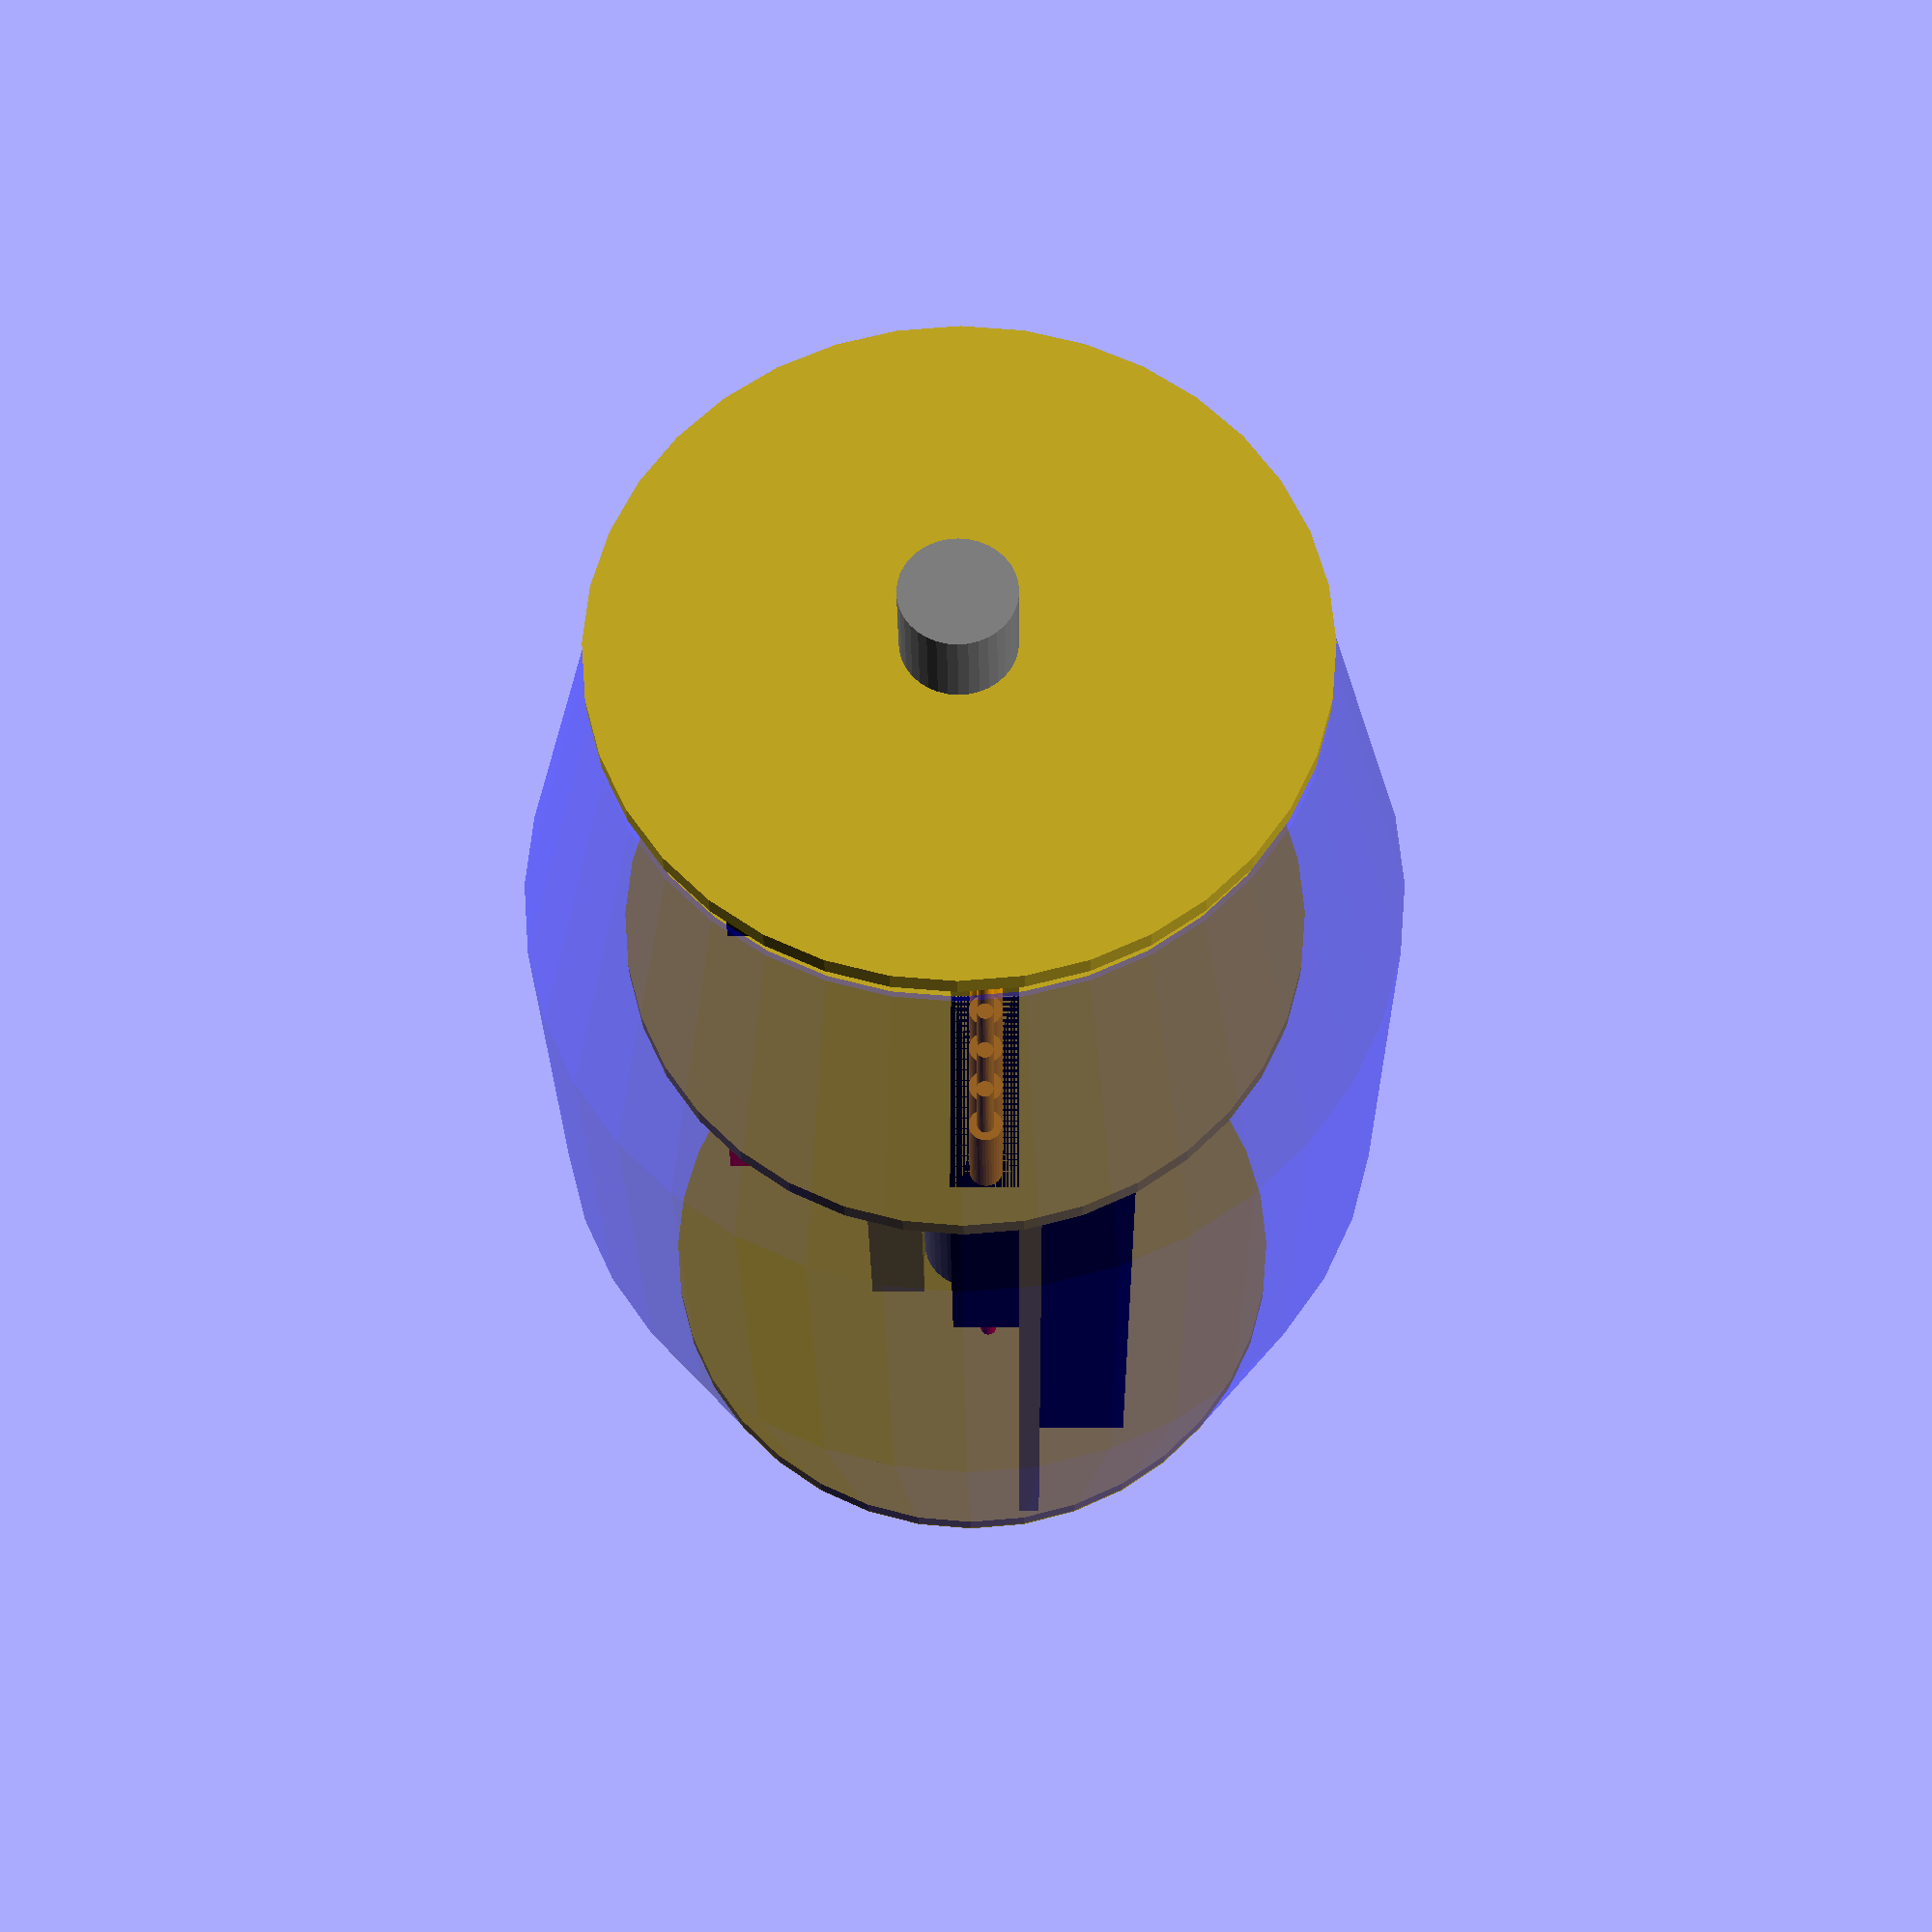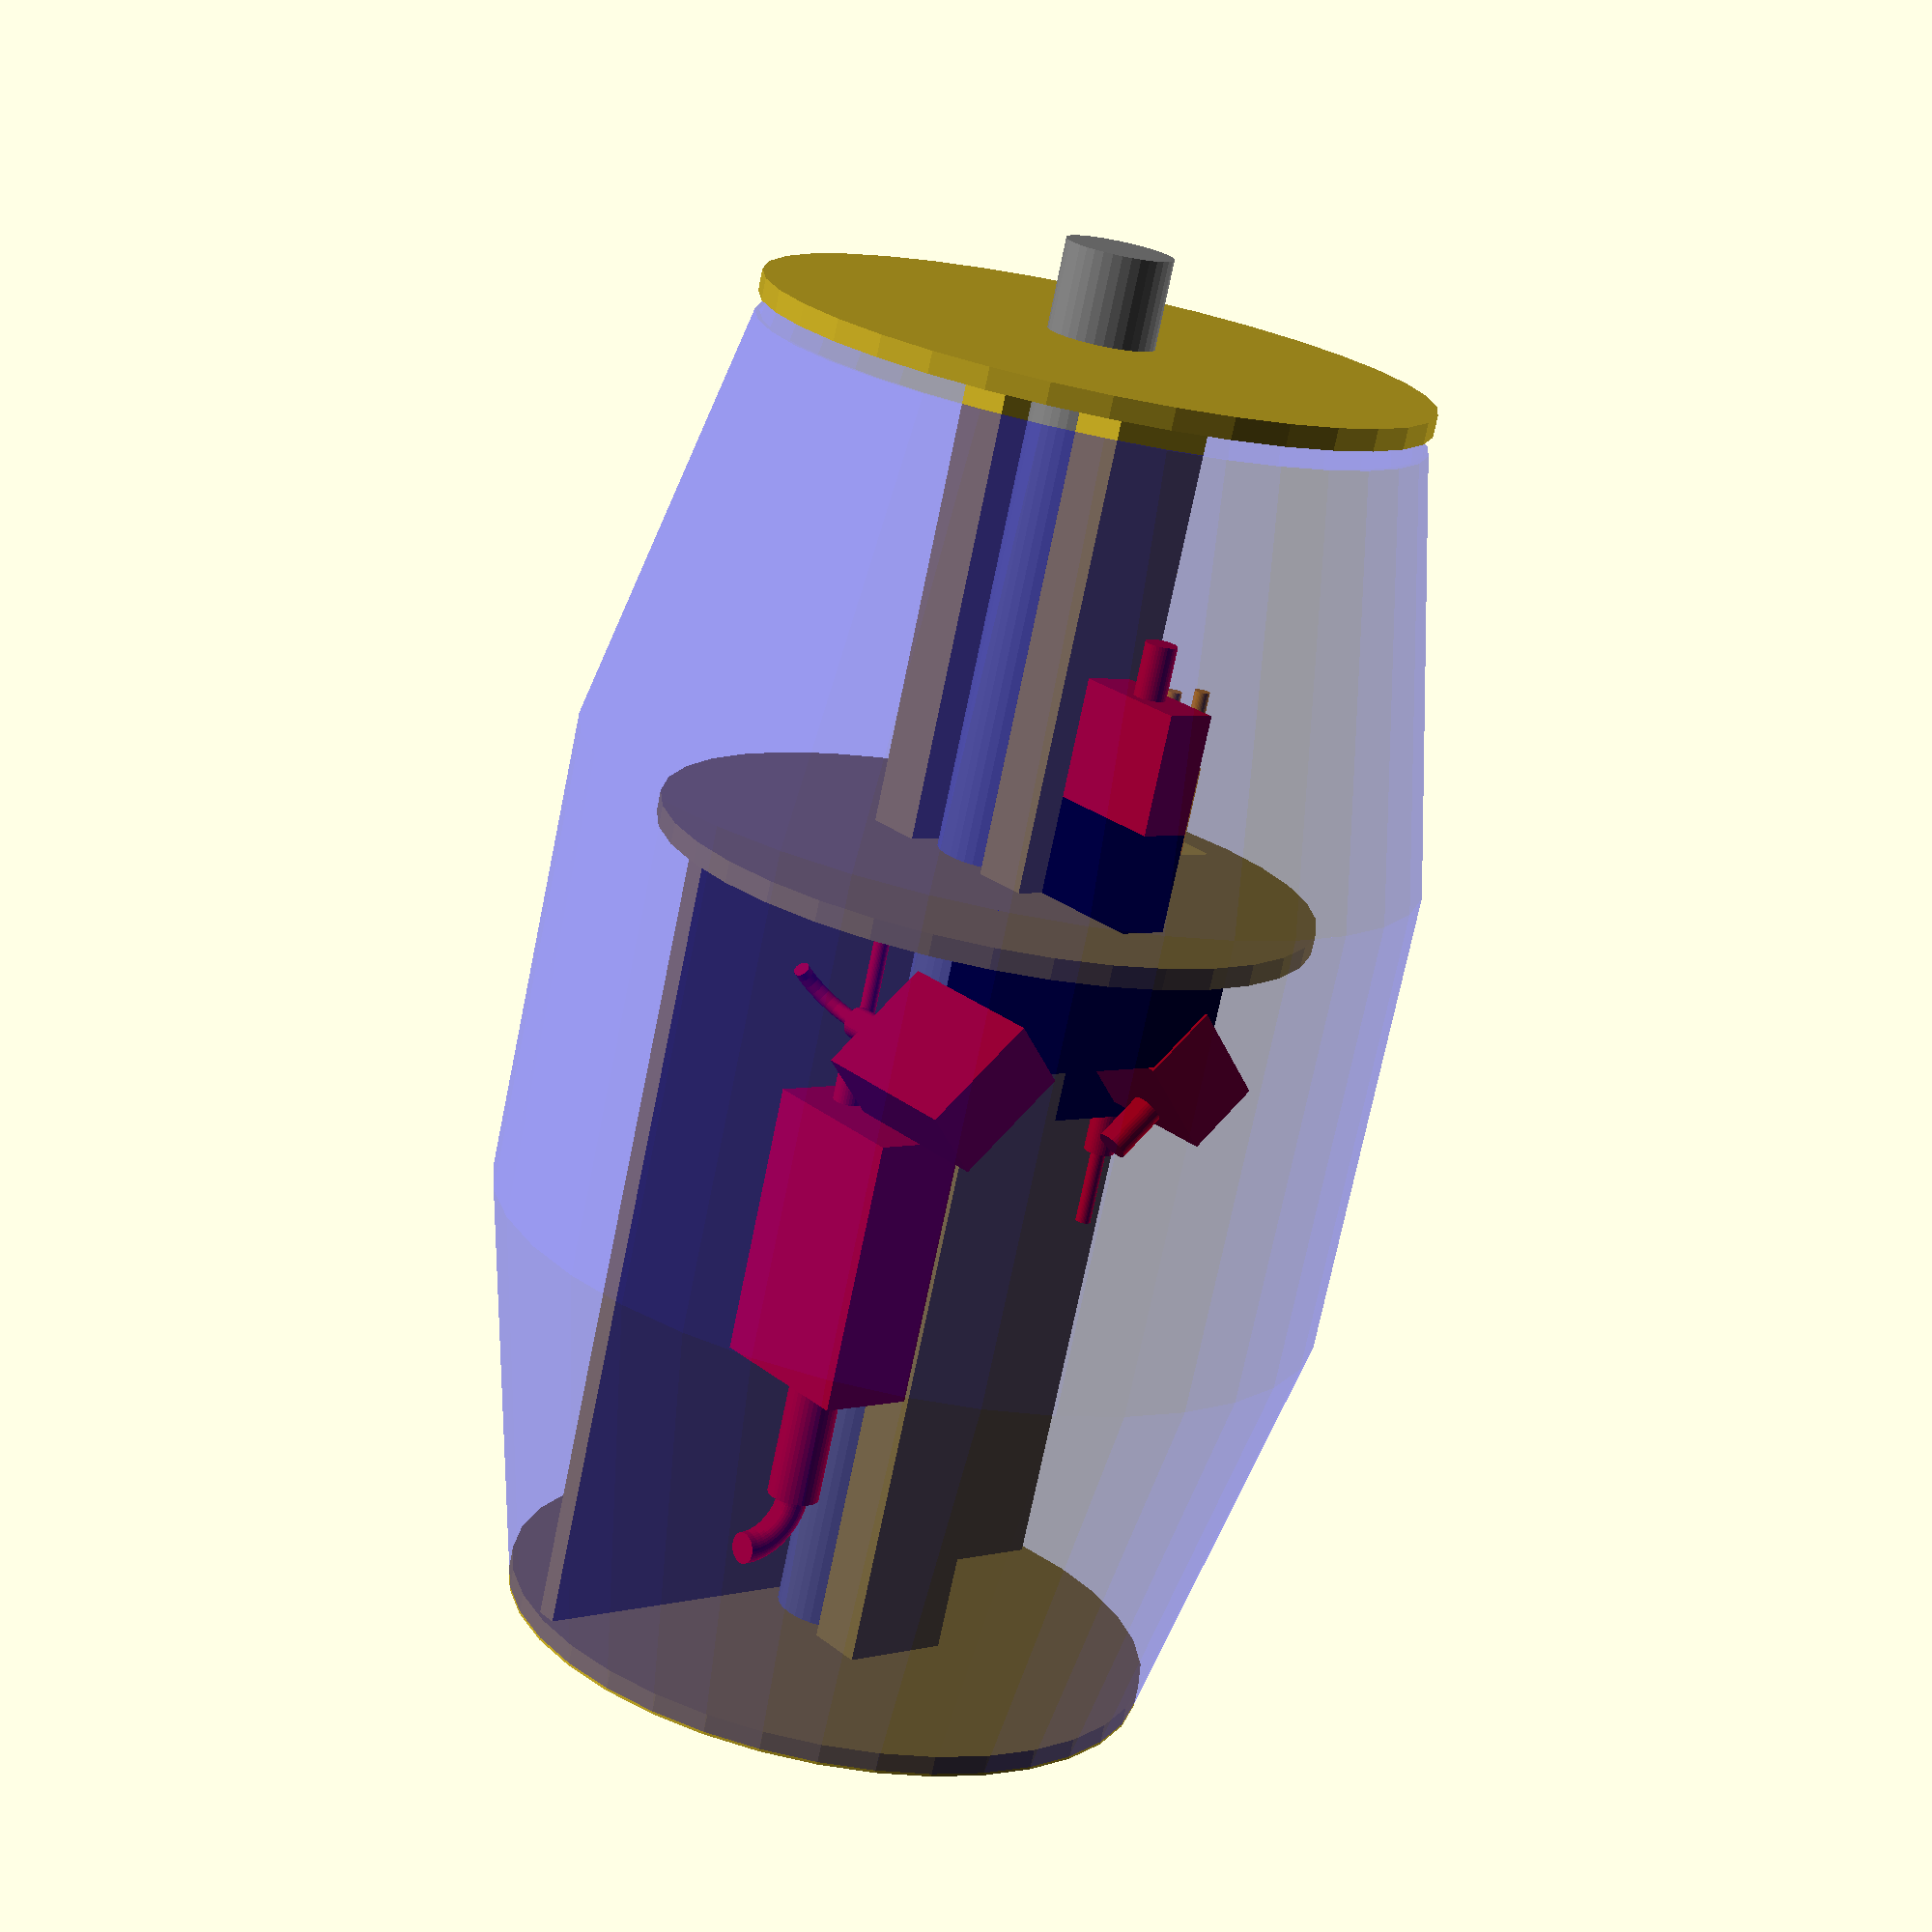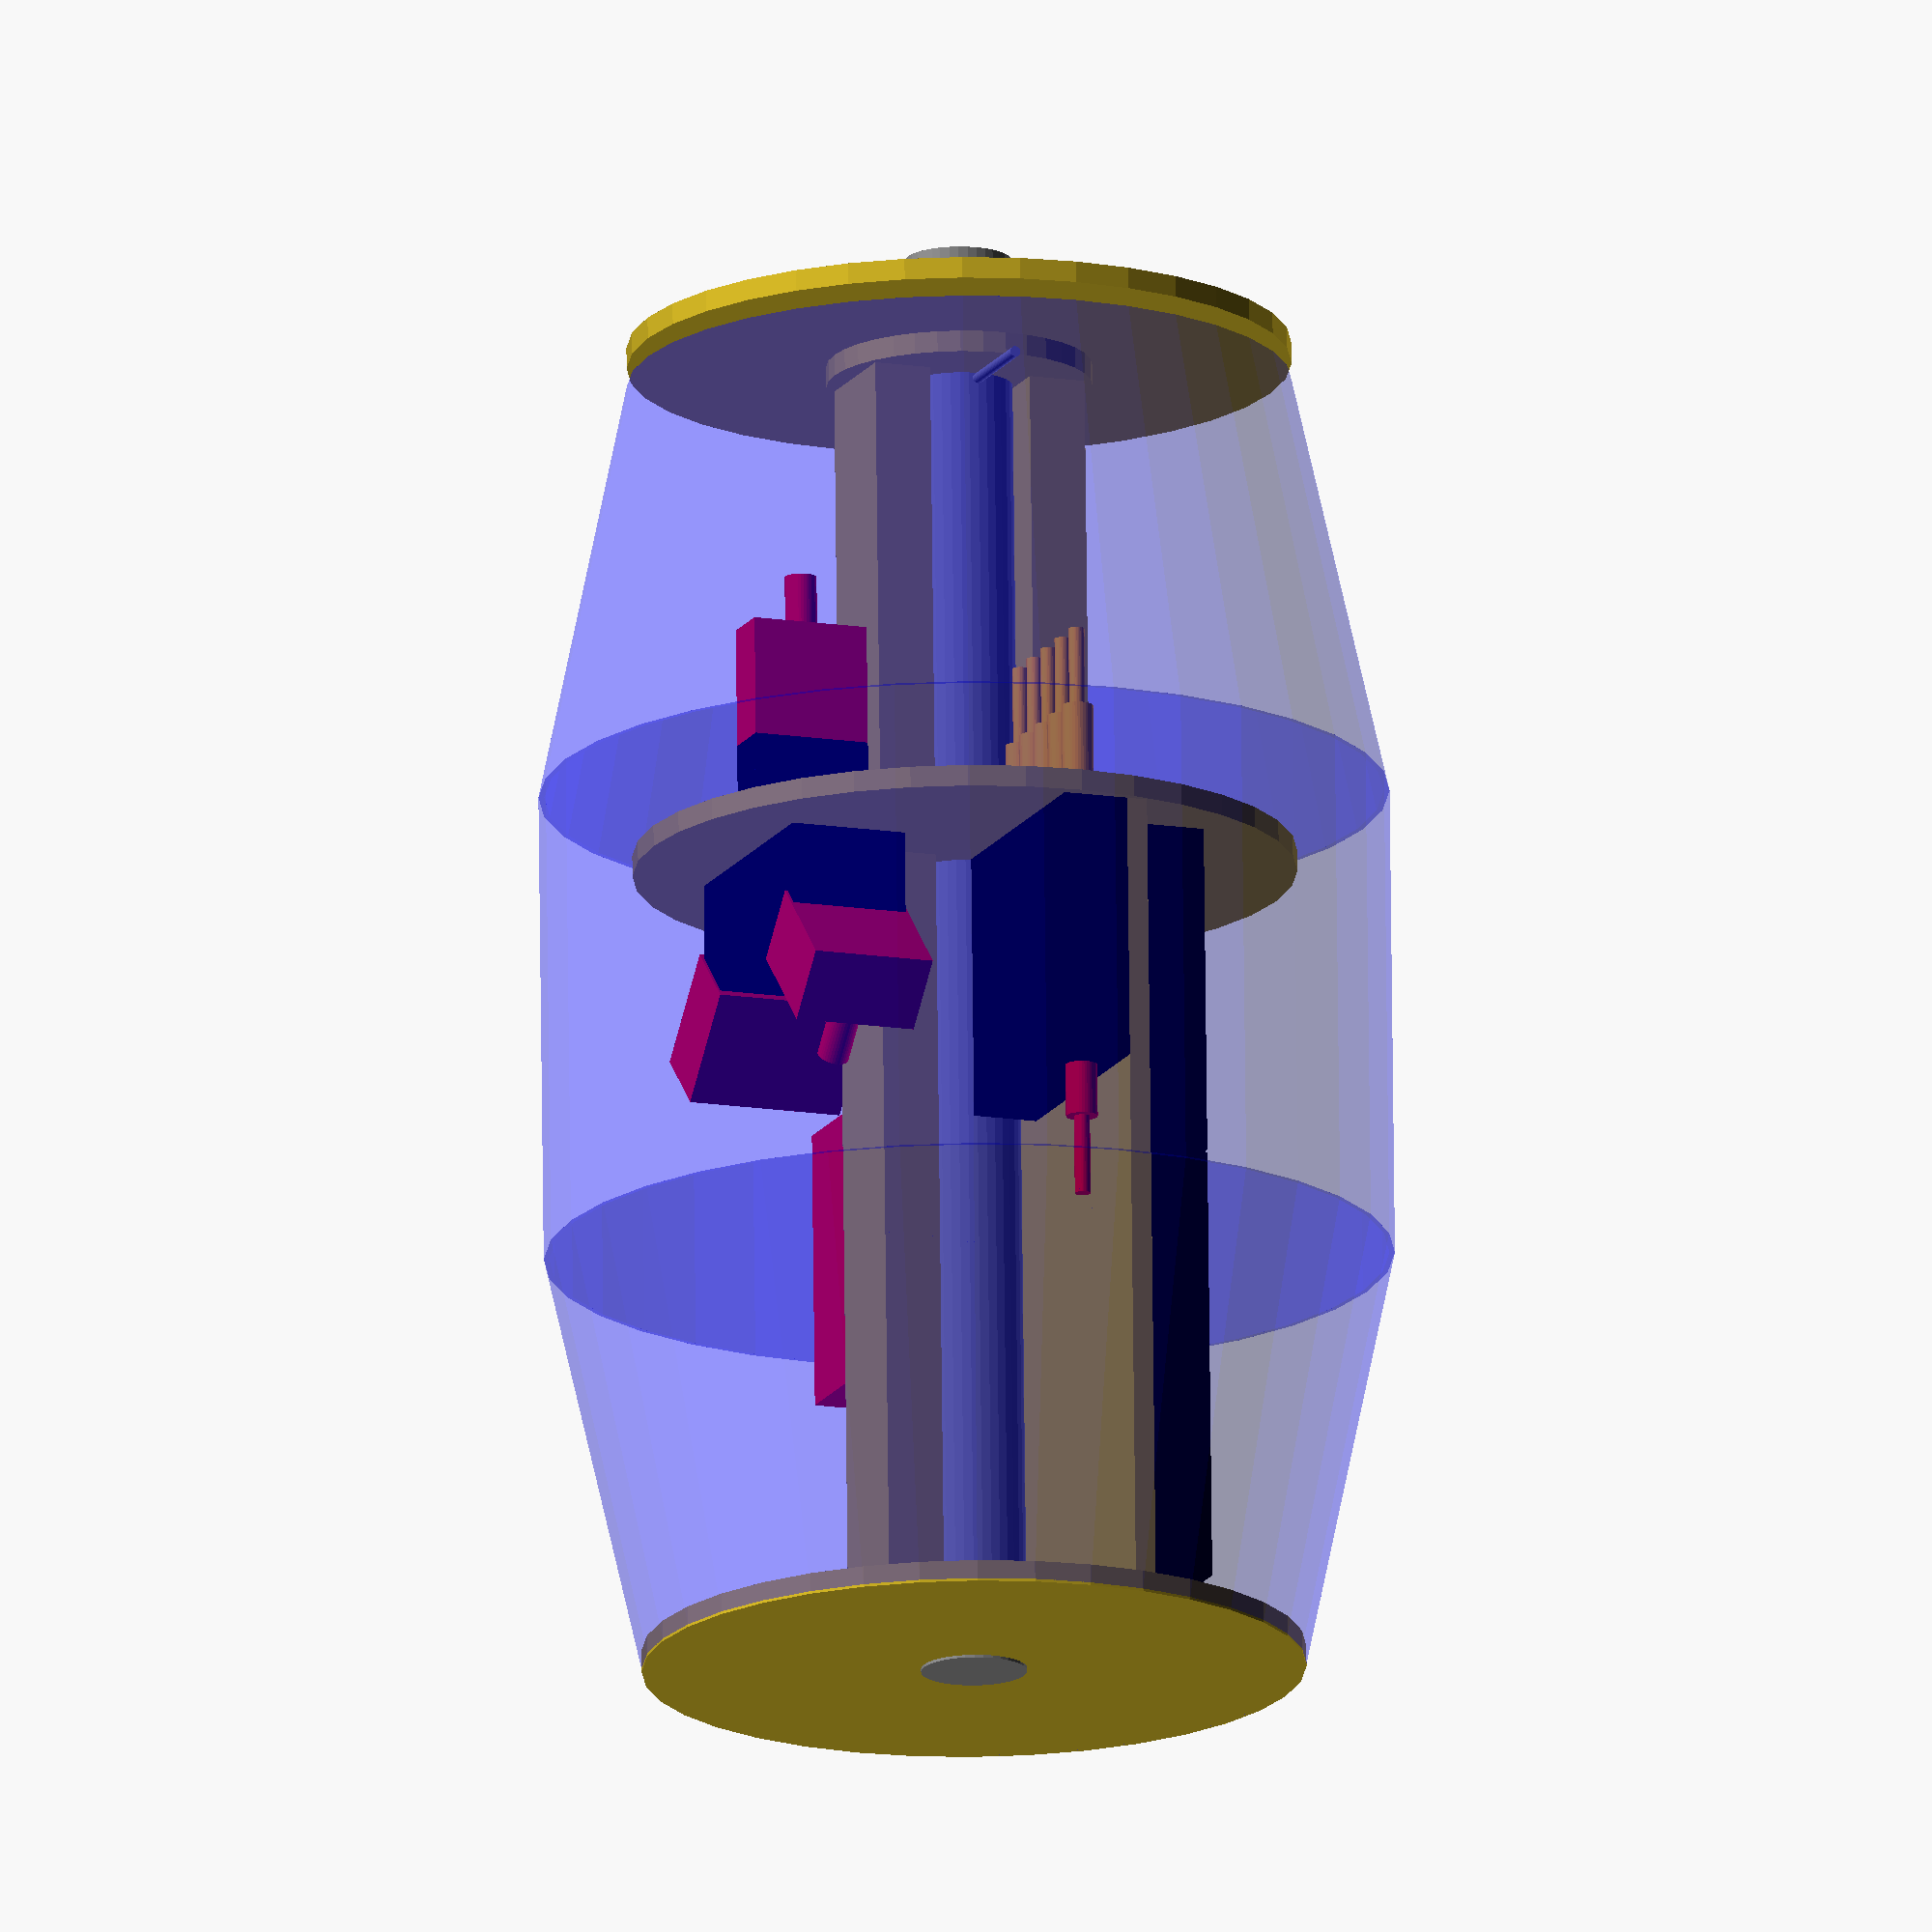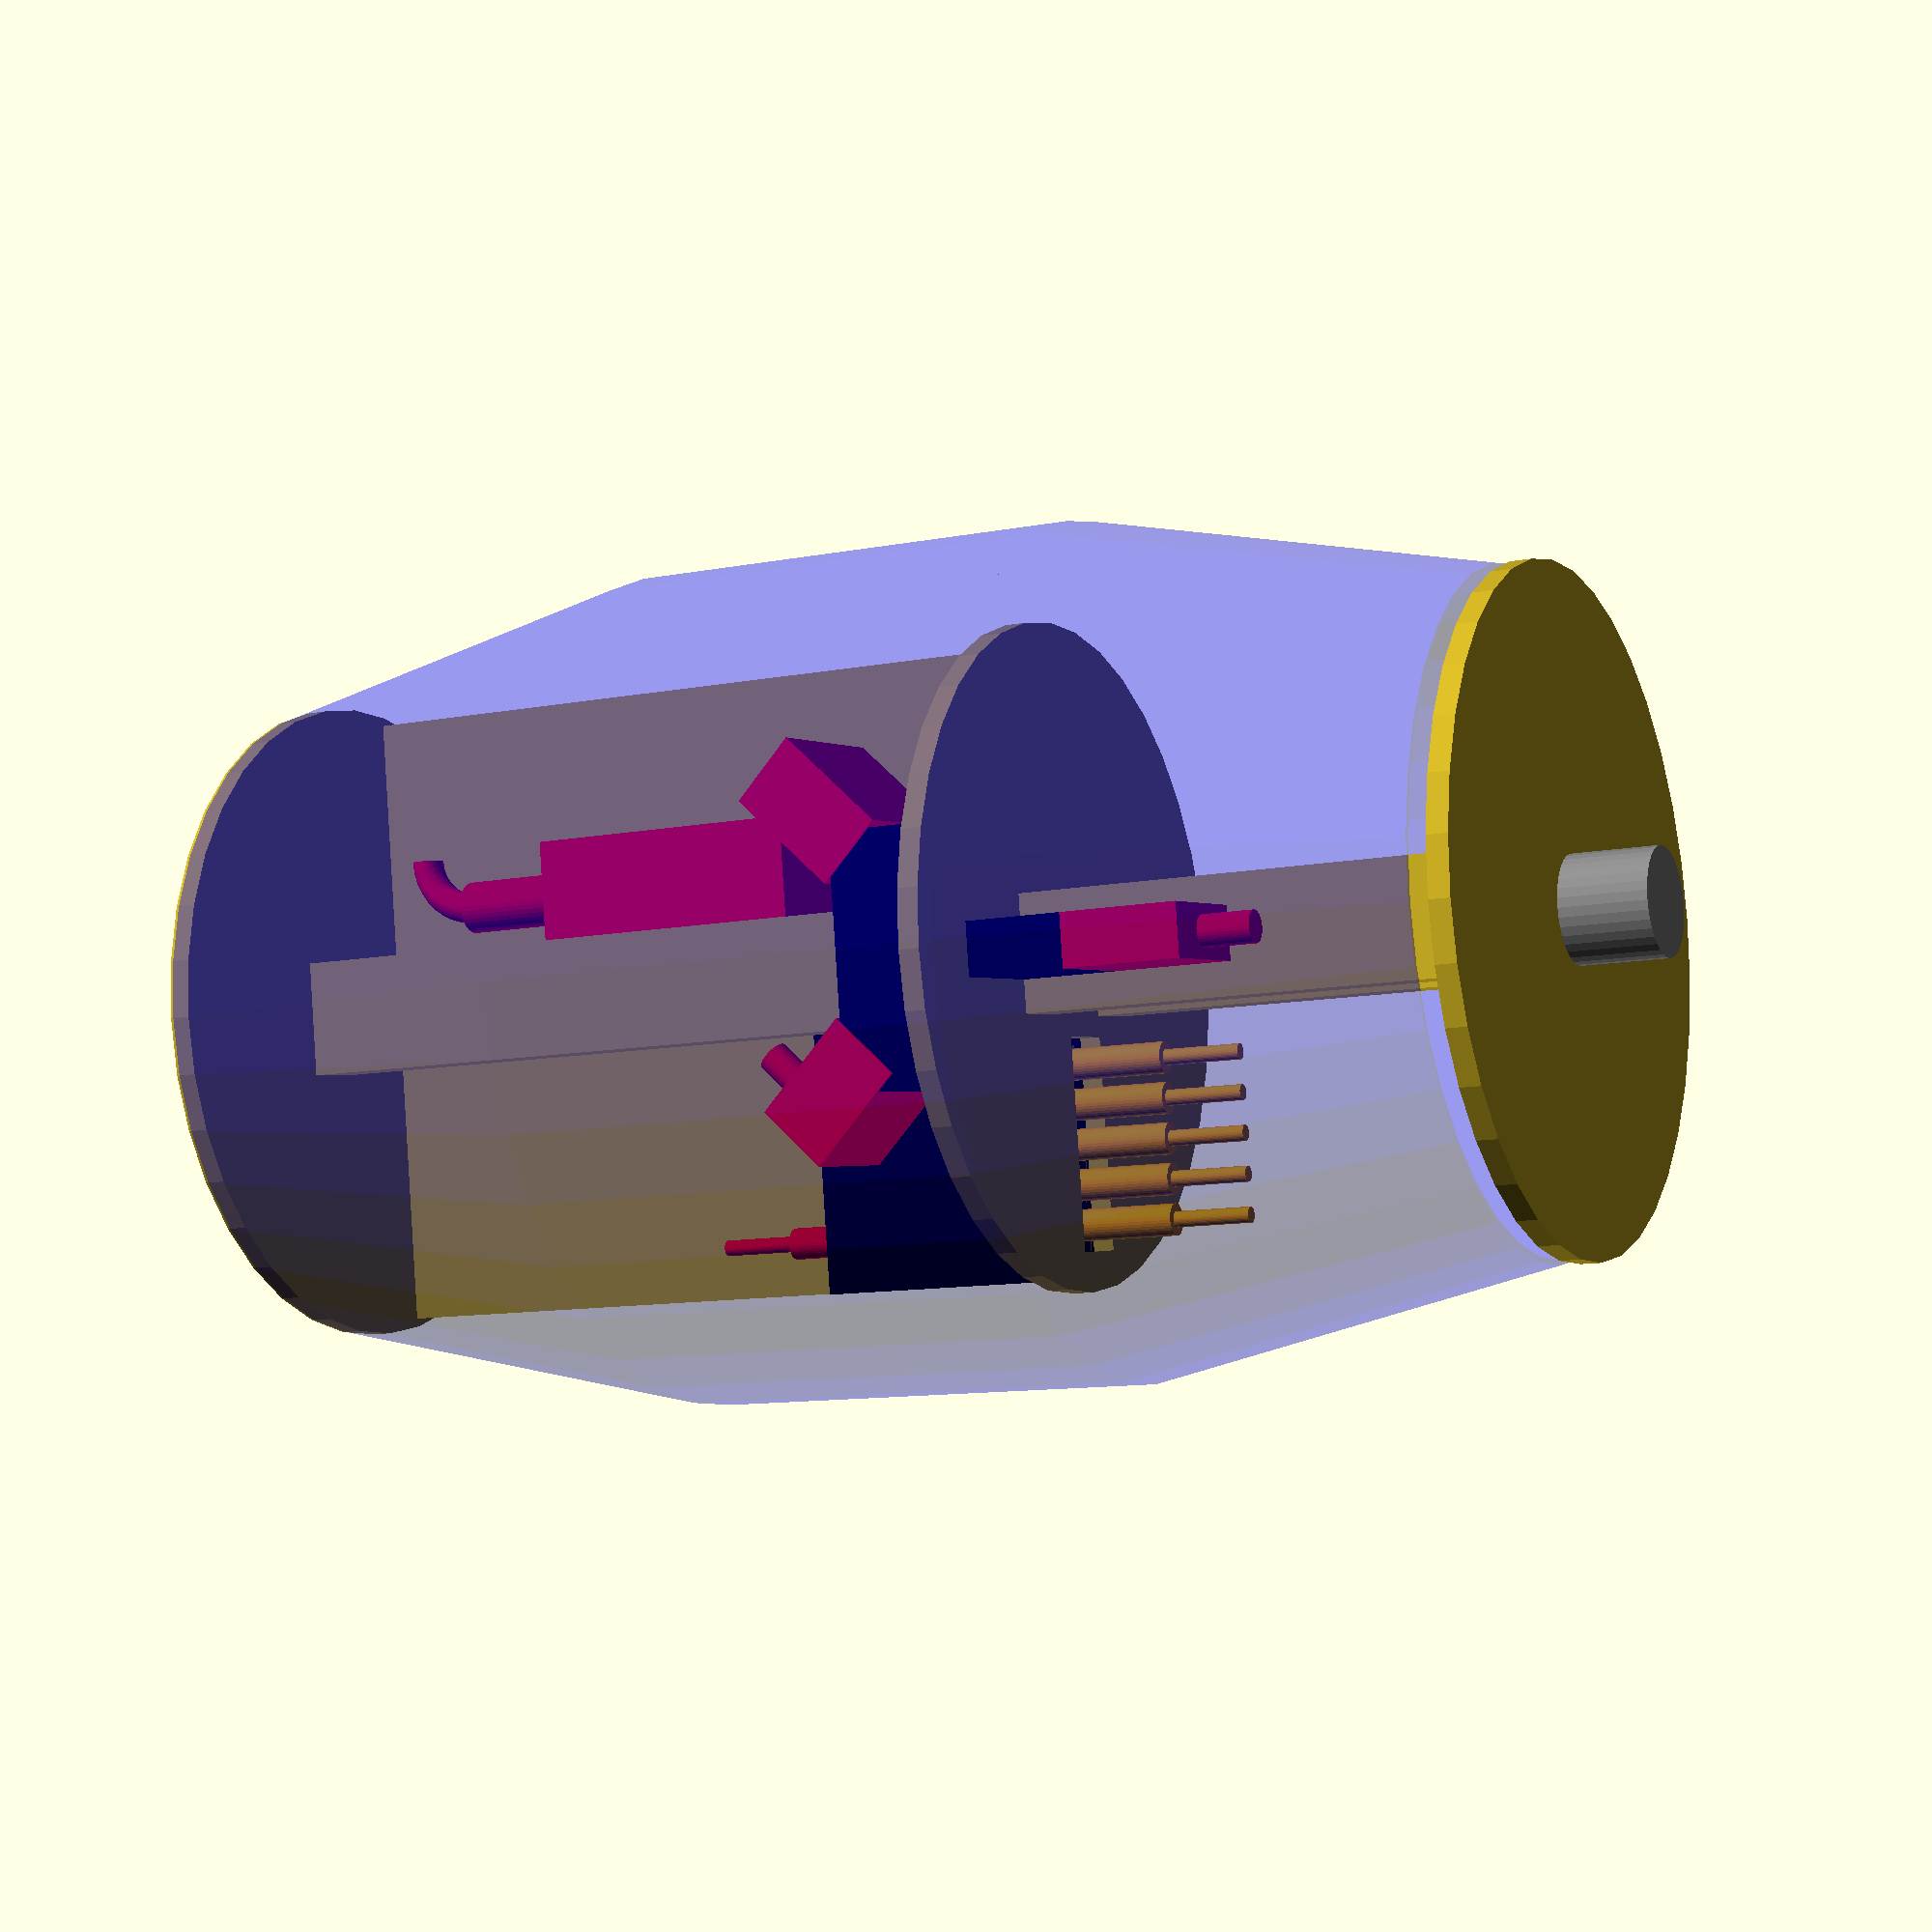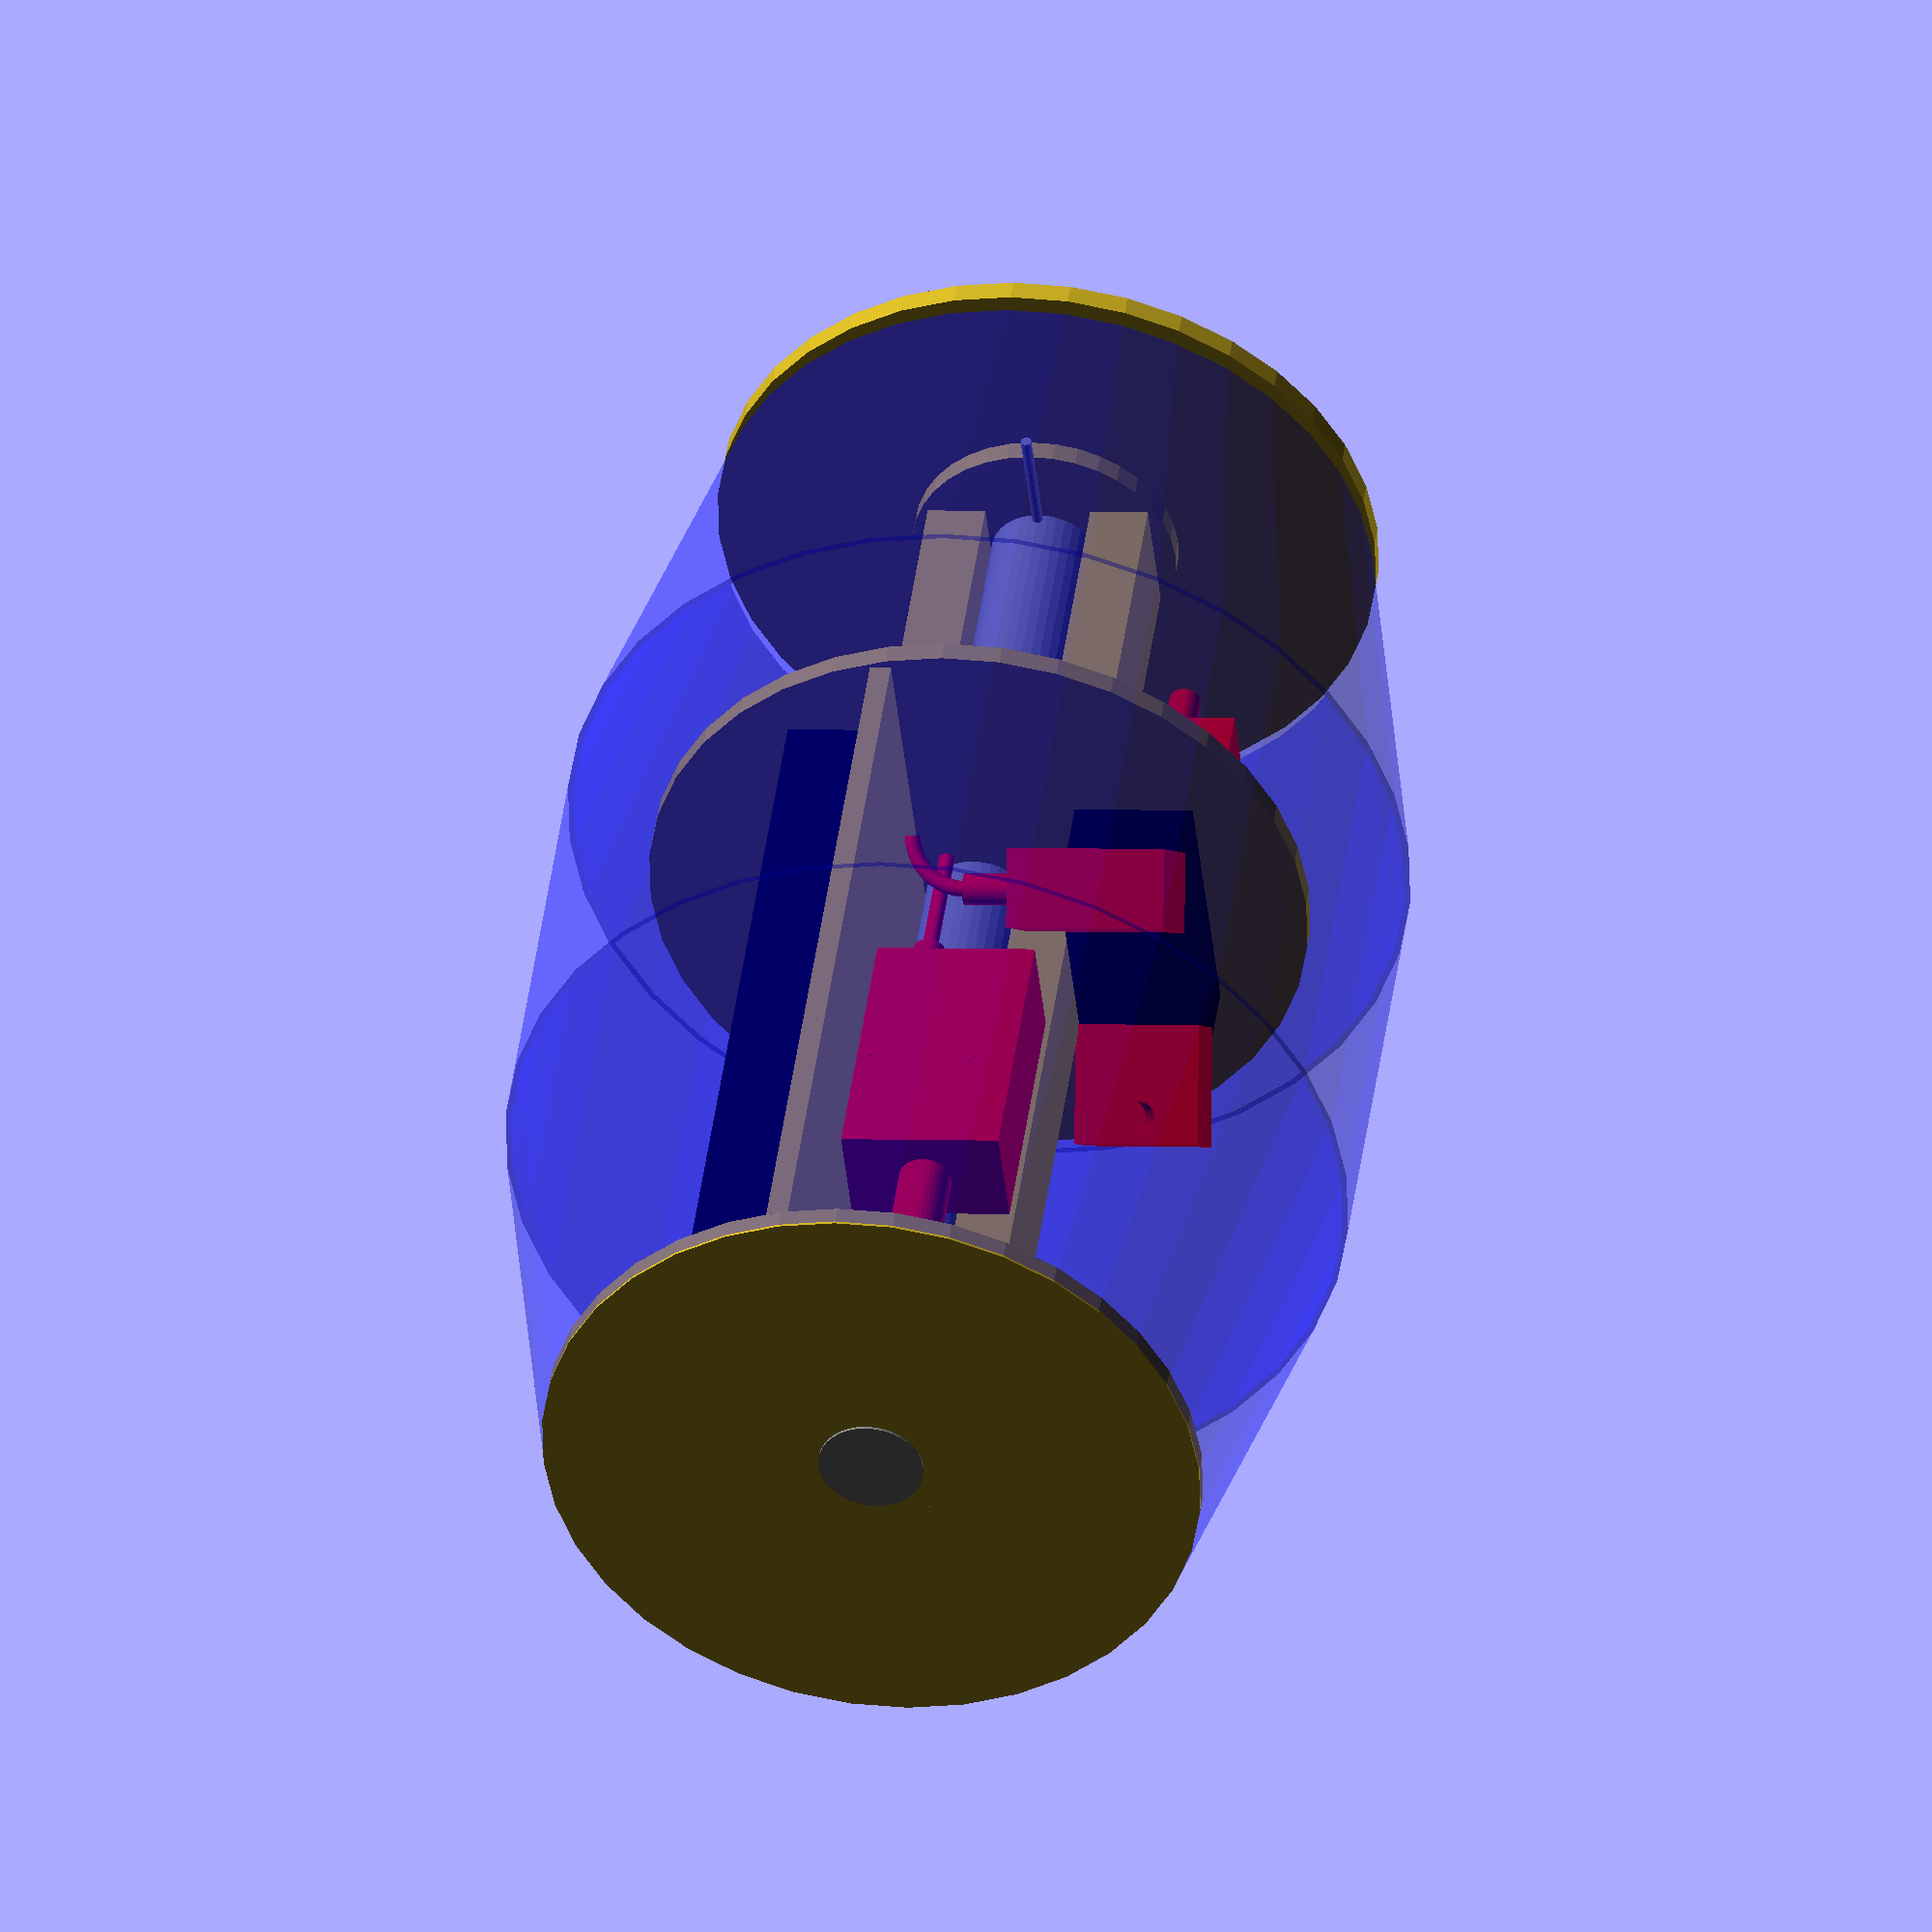
<openscad>
// CC BY-SA Thomas Amberg, FHNW

$fn = 36; //360;

//difference() {
color("#bfa522") {
    // backpane
    translate([-120, 190, 20]) {
        cube([240, 500 - 190, 8]);
    }
    // lower front pole
    translate([-22, 0, 20]) {
        cube([44, 190 - 8, 22]);
    }
    // back pole
    translate([-22, 0, -42]) {
        cube([44, 500, 22]);
    }
    // barrel cover
    translate([0, -8, 0]) {
        rotate([90, 0, 0]) {
            cylinder(8, 125, 125);
        }
    }
    // lowest disc
    translate([0, 0, 0]) {
        rotate([90, 0, 0]) {
            cylinder(8, 50, 50);
        }
    }
    // lower disc
    difference() {
        translate([0, 190]) {
            rotate([90, 0, 0]) {
                cylinder(8, 125, 125);
            }
        }
        // poe hole
        translate([8 + 22, 190 - 9, -25 + 20]) {
            cube([80, 9, 25]);
        }
    }
    // highest disc
    translate([0, 500]) {
        rotate([90, 0, 0]) {
            cylinder(8, 125, 125);
        }
    }
}
color("gray") {
    // pole
    translate([0, 501]) {
        rotate([90, 0, 0]) {
            //cylinder(1200, 20, 20);
            cylinder(550, 20, 20);
        }
    }
    // splint
    translate([-60, 2, 0]) {
        rotate([0, 90, 0]) {
            cylinder(120, 2, 2);
        }
    }
}
//}
color("black") {
    // multiplug
    translate([-(95/2), 190, -45 - 20 - 22]) {
        cube([95, 45, 45]);
        translate([37, -45, 0]) {
                cube([20, 45, 45]);
        }
    }
    // poe switch
    translate([20, 190, -25 + 20]) {
        cube([100, 100, 25]);
    }
    translate([-(175/2), 190, 20 + 8]) {
        // wifi router
        cube([175, 125, 35]);
        // antenna
        translate([0, 126]) {
            cube([35, 165, 35]);
        }
        // antenna
        translate([175 - 35, 126]) {
            cube([35, 165, 35]);
        }
    }
}
color("red") {
    // wifi power plug w/ adapter
    translate([-100 + 50, 190 + 26, -46 - 20 - 22]) {
        rotate([0, 0, 45]) {
            cube([30, 47, 60]);
            translate([15, 23.5, 60]) {
                cylinder(20, 6, 6);
            }
            translate([-5, 23.5, 60 + 20]) {
                rotate([90, 0, 0]) {
                    rotate_extrude(angle = 90) {
                        translate([20, 0, 0]) {
                            circle(3);
                        }
                    }
                }
            }
        }
    }
    // poe power plug
    translate([-100 + 120, 190 + 26 + 20, -46 - 20 - 22]) {
        rotate([0, 0, -45]) {
            cube([30, 45, 47]);
        }
        rotate([90, 0, 45]) {
            translate([35, 22.5, -20]) {
                cylinder(20, 6, 6);
            }
        }
    }
    // poe power adapter
    translate([-38 - 22, 190 + 90, -60 + 20]) {
        cube([38, 105, 60]);
        rotate([90, 0, 0]) {
            translate([20, 45, 0]) {
                cylinder(20, 6, 6);
                cylinder(70, 3, 3);
            }
            translate([20, 30, -105 - 50]) {
                cylinder(50, 10, 10);
            }
            translate([0, 30, -105 - 50]) {
                rotate([90, 90, 0]) {
                    rotate_extrude(angle = 90) {
                        translate([20, 0, 0]) {
                            circle(6);
                        }
                    }
                }
            }
        }
    }
    // wifi power port
    translate([-40, 190 + 125, 20 + 8 + 16.8]) {
        rotate([90, 0, 180]) {
            cylinder(70, 3, 3);
            cylinder(20, 6, 6);
        }
    }
    // poe power port
    translate([100, 290, 20 - 12]) {
        rotate([90, 0, 180]) {
            cylinder(50, 3, 3);
            cylinder(20, 6, 6);
        }
    }
    
    // multiplug 220V power
    translate([-(95/2), 190, -45 - 20 - 22]) {
        translate([37, -45 -45, 0]) {
                cube([20, 45, 45]);
        }
        translate([37 + 10, -45 -45 - 20, 22.5]) {
            rotate([90, 0, 180]) {
                cylinder(20, 6, 6);
            }
        }
    }
}
color("orange") {
    // wifi to lan port
    translate([-35 + 10, 190 + 125, 20 + 8 + 16.8]) {
        rotate([90, 0, 180]) {
            cylinder(70, 3, 3);
            cylinder(40, 6, 6);
        }
    }
    // lan to wifi port
    translate([40, 190, 20 - 12]) {
        rotate([90, 0, 0]) {
            cylinder(70, 3, 3);
            cylinder(40, 6, 6);
        }
    }
    // poe lan port
    translate([55, 190, 20 - 12]) {
        rotate([90, 0, 0]) {
            cylinder(70, 3, 3);
            cylinder(40, 6, 6);
        }
    }
    // poe lan port
    translate([70, 190, 20 - 12]) {
        rotate([90, 0, 0]) {
            cylinder(70, 3, 3);
            cylinder(40, 6, 6);
        }
    }
    // poe lan port
    translate([85, 190, 20 - 12]) {
        rotate([90, 0, 0]) {
            cylinder(70, 3, 3);
            cylinder(40, 6, 6);
        }
    }
    // poe lan port
    translate([100, 190, 20 - 12]) {
        rotate([90, 0, 0]) {
            cylinder(70, 3, 3);
            cylinder(40, 6, 6);
        }
    }
}
translate([0, 0, 0]) {
color("#0000ff66") {
    // lower ring
    translate([0, 160]) {
        rotate([90, 0, 0]) {
            difference() {
                translate([0, 0, 1]) {
                    cylinder(160, 160, 125);
                }
                cylinder(162, 158, 123);
            }
        }
    }
    // middle ring
    translate([0, 340]) {
        rotate([90, 0, 0]) {
            difference() {
                translate([0, 0, 1]) {
                    cylinder(180, 160, 160);
                }
                cylinder(182, 158, 158);
            }
        }
    }
    // higher ring
    translate([0, 500]) {
        rotate([90, 0, 0]) {
            difference() {
                translate([0, 0, 1]) {
                    cylinder(160, 125, 160);
                }
                cylinder(162, 123, 158);
            }
        }
    }
}
}

</openscad>
<views>
elev=4.9 azim=111.4 roll=270.6 proj=p view=wireframe
elev=334.0 azim=164.8 roll=140.6 proj=p view=solid
elev=13.7 azim=181.8 roll=249.4 proj=o view=wireframe
elev=1.4 azim=94.1 roll=206.5 proj=p view=wireframe
elev=176.9 azim=310.2 roll=80.2 proj=o view=wireframe
</views>
